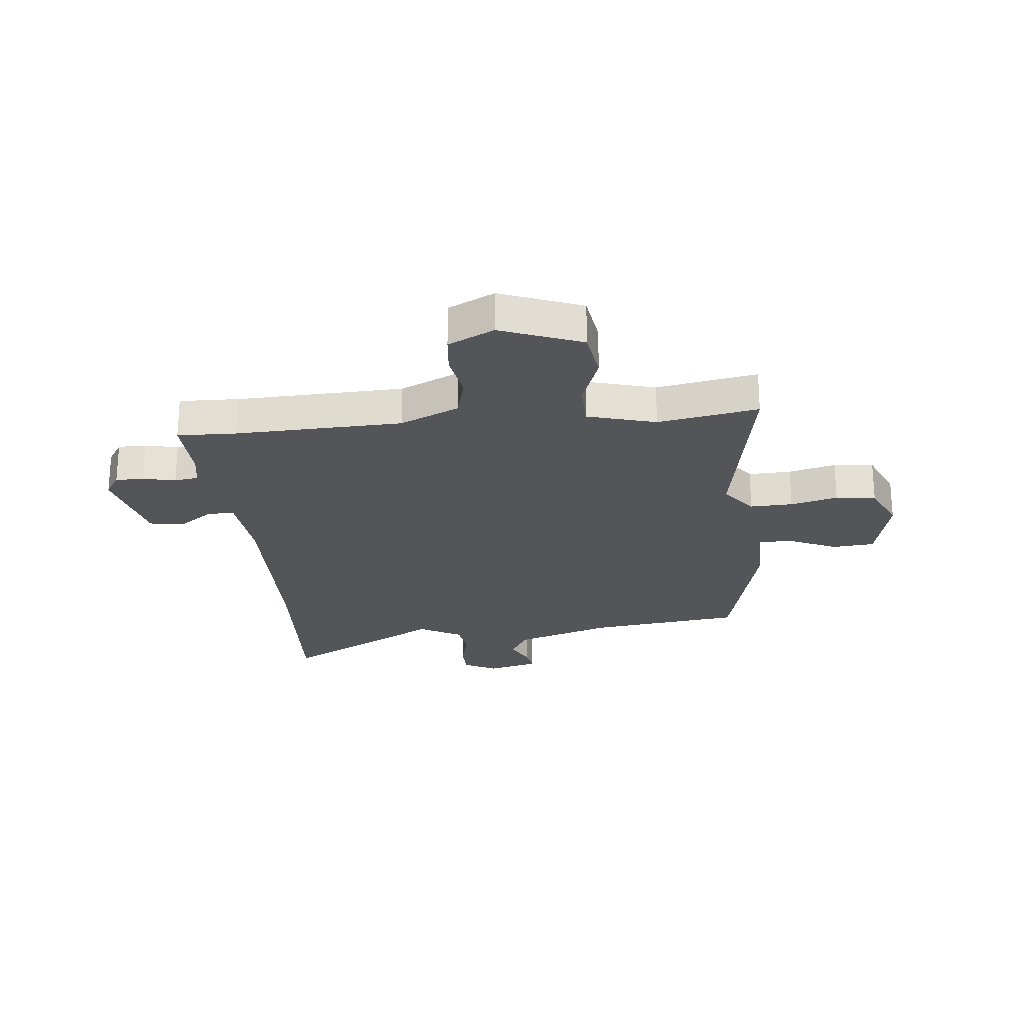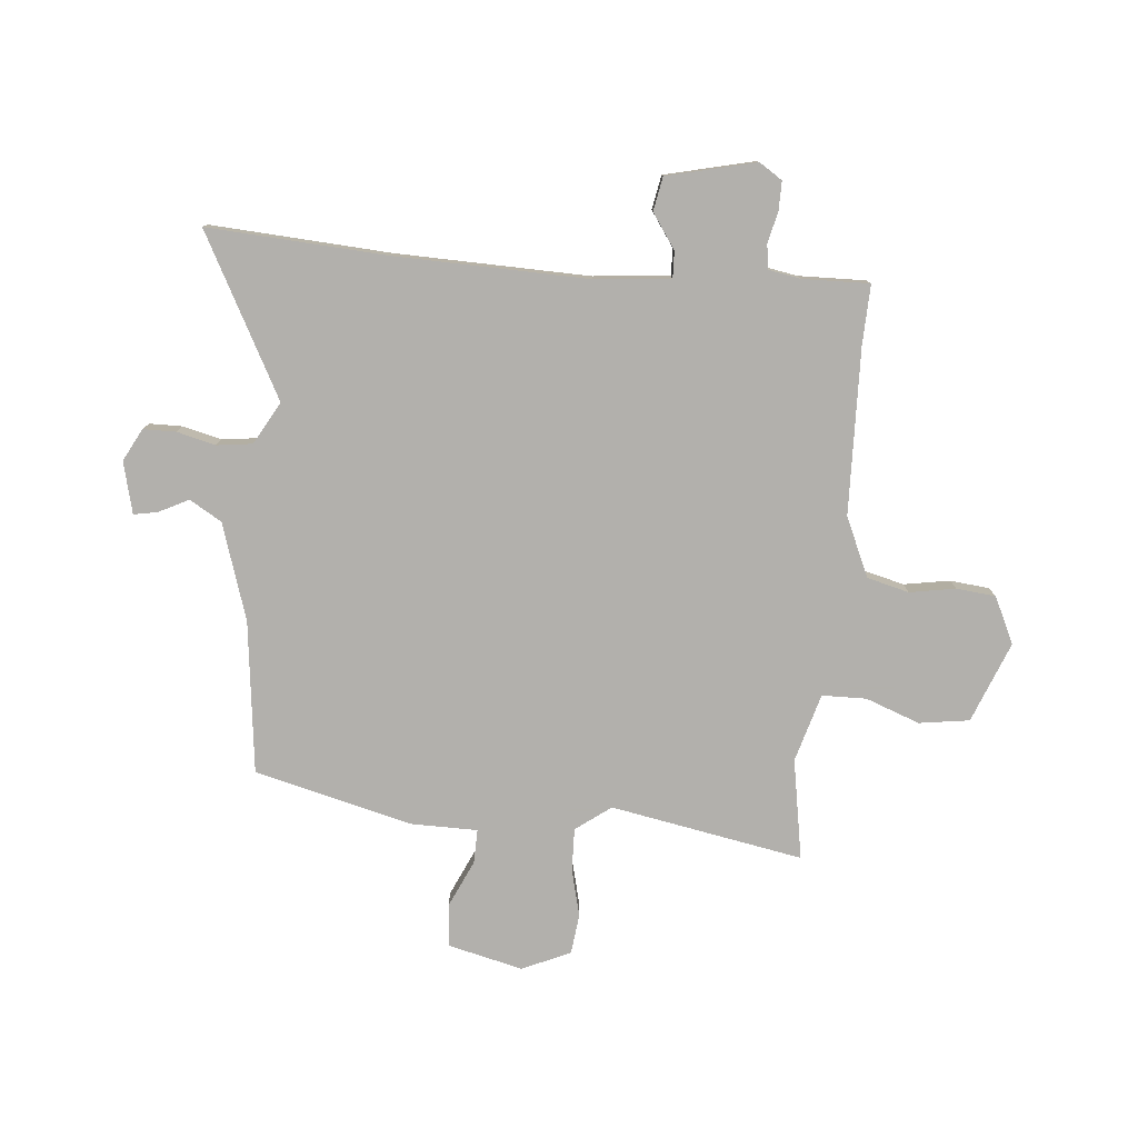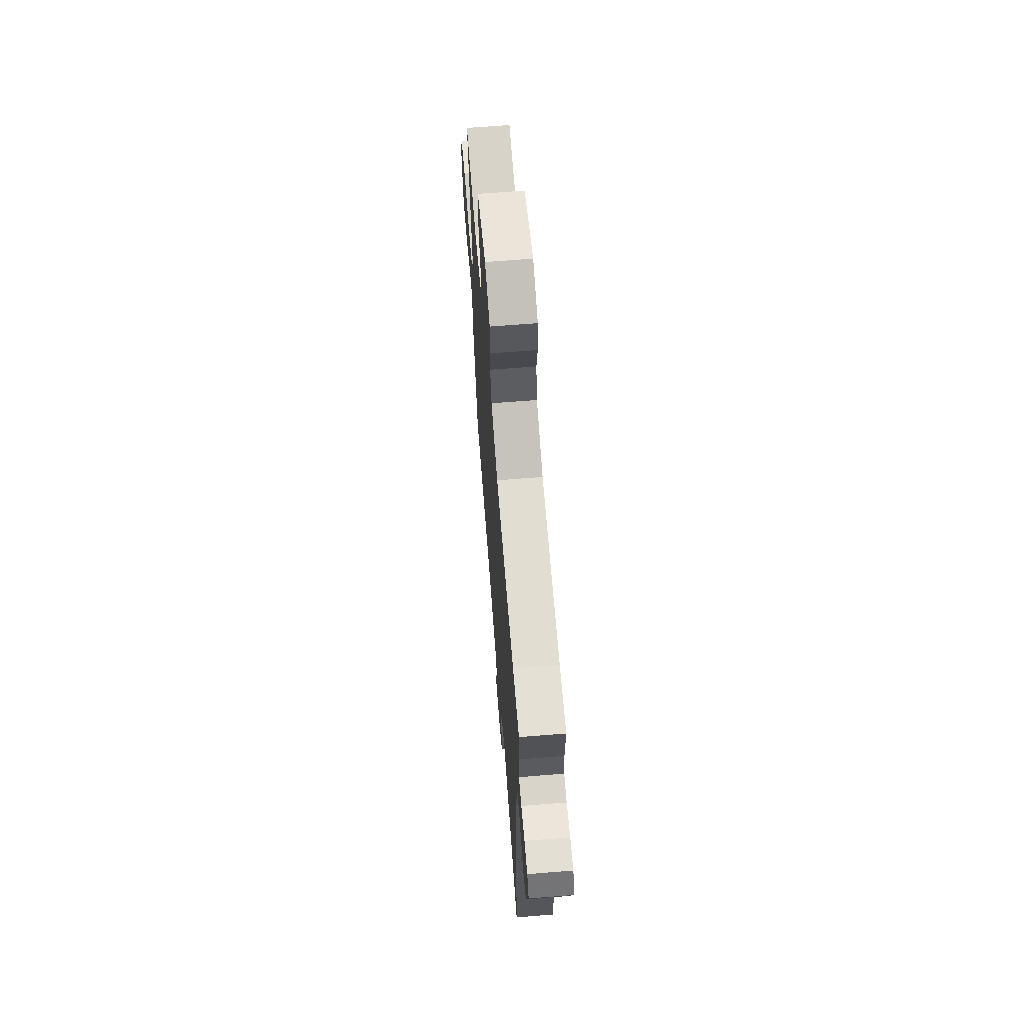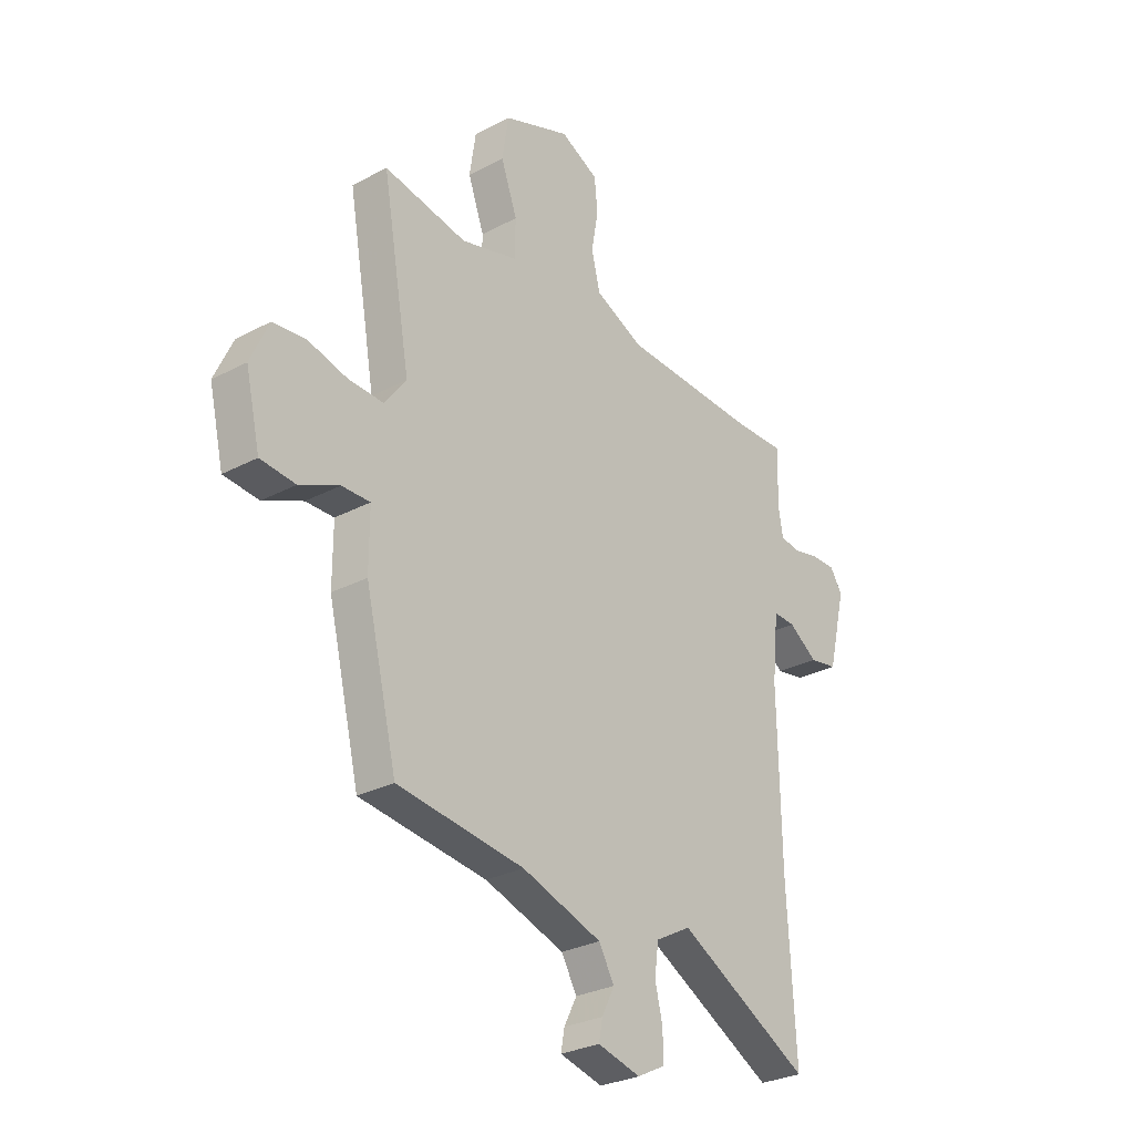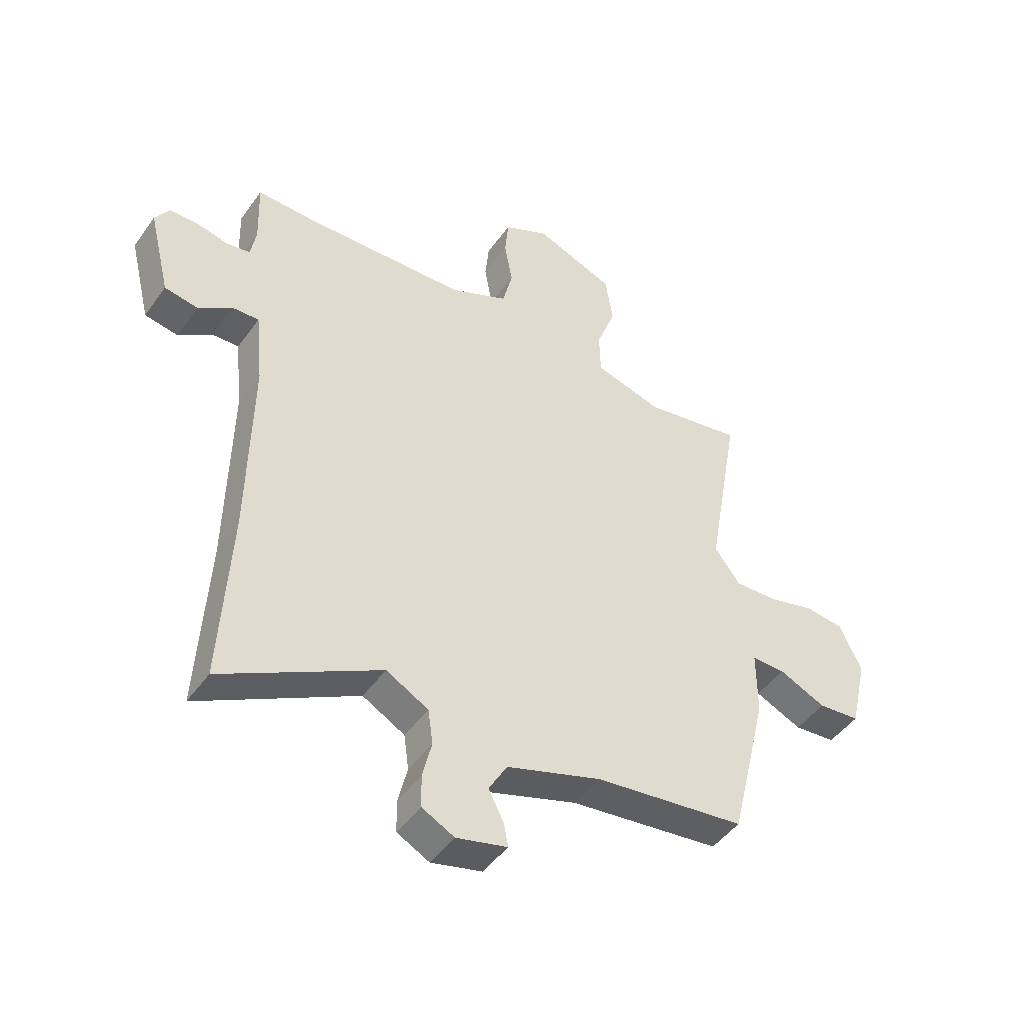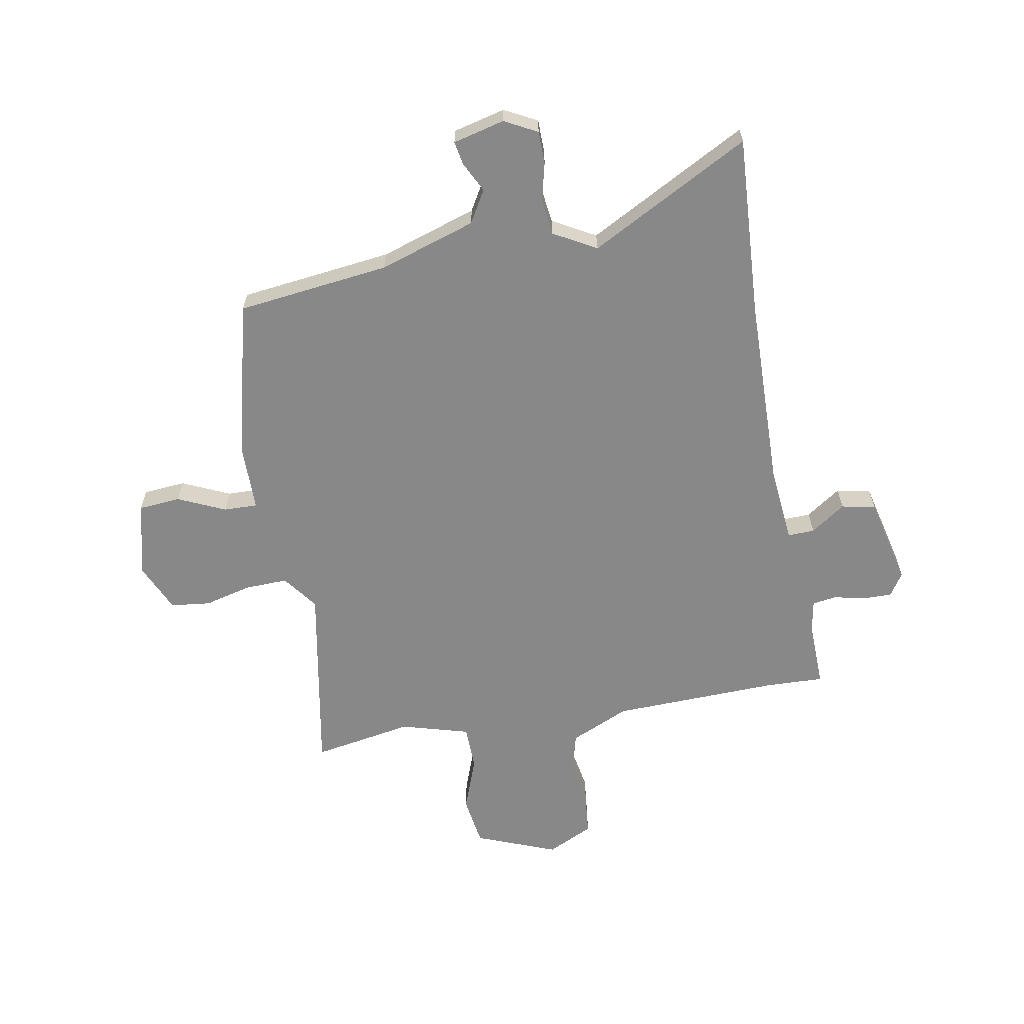
<metadata>
{"format":"obj","ext":"obj","renderer":"f3d","projection":"perspective","resolution":1024,"background":"white","views":[{"elev":-24.3,"azim":5.7,"up":"+Y"},{"elev":-78.6,"azim":-95.6,"up":"+Y"},{"elev":66.8,"azim":-94.6,"up":"+Z"},{"elev":-28.8,"azim":128.4,"up":"+Z"},{"elev":-46.7,"azim":-33.5,"up":"+Z"},{"elev":-62.7,"azim":-170.1,"up":"+Y"}]}
</metadata>
<code>
v -0.525 0.07 0.501
v -0.416 0.07 0.498
v -0.113 0.07 0.509
v -0.005 0.07 0.558
v 0.014 0.07 0.635
v -0.001 0.07 0.719
v 0.006 0.07 0.791
v 0.09 0.07 0.832
v 0.238 0.07 0.775
v 0.252 0.07 0.683
v 0.216 0.07 0.584
v 0.218 0.07 0.503
v 0.343 0.07 0.468
v 0.526 0.07 0.501
v 0.464 0.07 0.148
v 0.512 0.07 0.084
v 0.59 0.07 0.087
v 0.676 0.07 0.109
v 0.749 0.07 0.101
v 0.789 0.07 0.013
v 0.757 0.07 -0.125
v 0.68 0.07 -0.132
v 0.593 0.07 -0.093
v 0.531 0.07 -0.092
v 0.531 0.07 -0.214
v 0.461 0.07 -0.503
v 0.182 0.07 -0.538
v 0.006 0.07 -0.596
v -0.028 0.07 -0.655
v 0 0.07 -0.71
v 0.008 0.07 -0.753
v -0.086 0.07 -0.777
v -0.146 0.07 -0.746
v -0.147 0.07 -0.686
v -0.13 0.07 -0.615
v -0.139 0.07 -0.55
v -0.217 0.07 -0.507
v -0.509 0.07 -0.665
v -0.491 0.07 -0.336
v -0.485 0.07 0.017
v -0.499 0.07 0.156
v -0.548 0.07 0.154
v -0.611 0.07 0.11
v -0.673 0.07 0.121
v -0.713 0.07 0.284
v -0.686 0.07 0.326
v -0.634 0.07 0.326
v -0.575 0.07 0.313
v -0.531 0.07 0.32
v -0.521 0.07 0.379
v -0.525 0 0.501
v -0.416 0 0.498
v -0.113 0 0.509
v -0.005 0 0.558
v 0.014 0 0.635
v -0.001 0 0.719
v 0.006 0 0.791
v 0.09 0 0.832
v 0.238 0 0.775
v 0.252 0 0.683
v 0.216 0 0.584
v 0.218 0 0.503
v 0.343 0 0.468
v 0.526 0 0.501
v 0.464 0 0.148
v 0.512 0 0.084
v 0.59 0 0.087
v 0.676 0 0.109
v 0.749 0 0.101
v 0.789 0 0.013
v 0.757 0 -0.125
v 0.68 0 -0.132
v 0.593 0 -0.093
v 0.531 0 -0.092
v 0.531 0 -0.214
v 0.461 0 -0.503
v 0.182 0 -0.538
v 0.006 0 -0.596
v -0.028 0 -0.655
v 0 0 -0.71
v 0.008 0 -0.753
v -0.086 0 -0.777
v -0.146 0 -0.746
v -0.147 0 -0.686
v -0.13 0 -0.615
v -0.139 0 -0.55
v -0.217 0 -0.507
v -0.509 0 -0.665
v -0.491 0 -0.336
v -0.485 0 0.017
v -0.499 0 0.156
v -0.548 0 0.154
v -0.611 0 0.11
v -0.673 0 0.121
v -0.713 0 0.284
v -0.686 0 0.326
v -0.634 0 0.326
v -0.575 0 0.313
v -0.531 0 0.32
v -0.521 0 0.379
f 45 46 47 48
f 45 48 49
f 42 43 44 45
f 41 42 45 49
f 37 38 39
f 36 37 39 40
f 32 33 34 35
f 32 35 36
f 29 30 31 32
f 29 32 36
f 28 29 36 40
f 24 25 26 27
f 24 27 28 40
f 20 21 22 23
f 17 18 19 20
f 16 17 20 23
f 15 16 23 24
f 13 14 15
f 12 13 15 24
f 8 9 10 11
f 8 11 12
f 5 6 7 8
f 4 5 8 12
f 3 4 12 24
f 50 1 2
f 41 49 50 2
f 24 40 41
f 2 3 24 41
f 98 97 96 95
f 99 98 95
f 95 94 93 92
f 99 95 92 91
f 89 88 87
f 90 89 87 86
f 85 84 83 82
f 86 85 82
f 82 81 80 79
f 86 82 79
f 90 86 79 78
f 77 76 75 74
f 90 78 77 74
f 73 72 71 70
f 70 69 68 67
f 73 70 67 66
f 74 73 66 65
f 65 64 63
f 74 65 63 62
f 61 60 59 58
f 62 61 58
f 58 57 56 55
f 62 58 55 54
f 74 62 54 53
f 52 51 100
f 52 100 99 91
f 91 90 74
f 91 74 53 52
f 1 51 52 2
f 2 52 53 3
f 3 53 54 4
f 4 54 55 5
f 5 55 56 6
f 6 56 57 7
f 7 57 58 8
f 8 58 59 9
f 9 59 60 10
f 10 60 61 11
f 11 61 62 12
f 12 62 63 13
f 13 63 64 14
f 14 64 65 15
f 15 65 66 16
f 16 66 67 17
f 17 67 68 18
f 18 68 69 19
f 19 69 70 20
f 20 70 71 21
f 21 71 72 22
f 22 72 73 23
f 23 73 74 24
f 24 74 75 25
f 25 75 76 26
f 26 76 77 27
f 27 77 78 28
f 28 78 79 29
f 29 79 80 30
f 30 80 81 31
f 31 81 82 32
f 32 82 83 33
f 33 83 84 34
f 34 84 85 35
f 35 85 86 36
f 36 86 87 37
f 37 87 88 38
f 38 88 89 39
f 39 89 90 40
f 40 90 91 41
f 41 91 92 42
f 42 92 93 43
f 43 93 94 44
f 44 94 95 45
f 45 95 96 46
f 46 96 97 47
f 47 97 98 48
f 48 98 99 49
f 49 99 100 50
f 50 100 51 1

</code>
